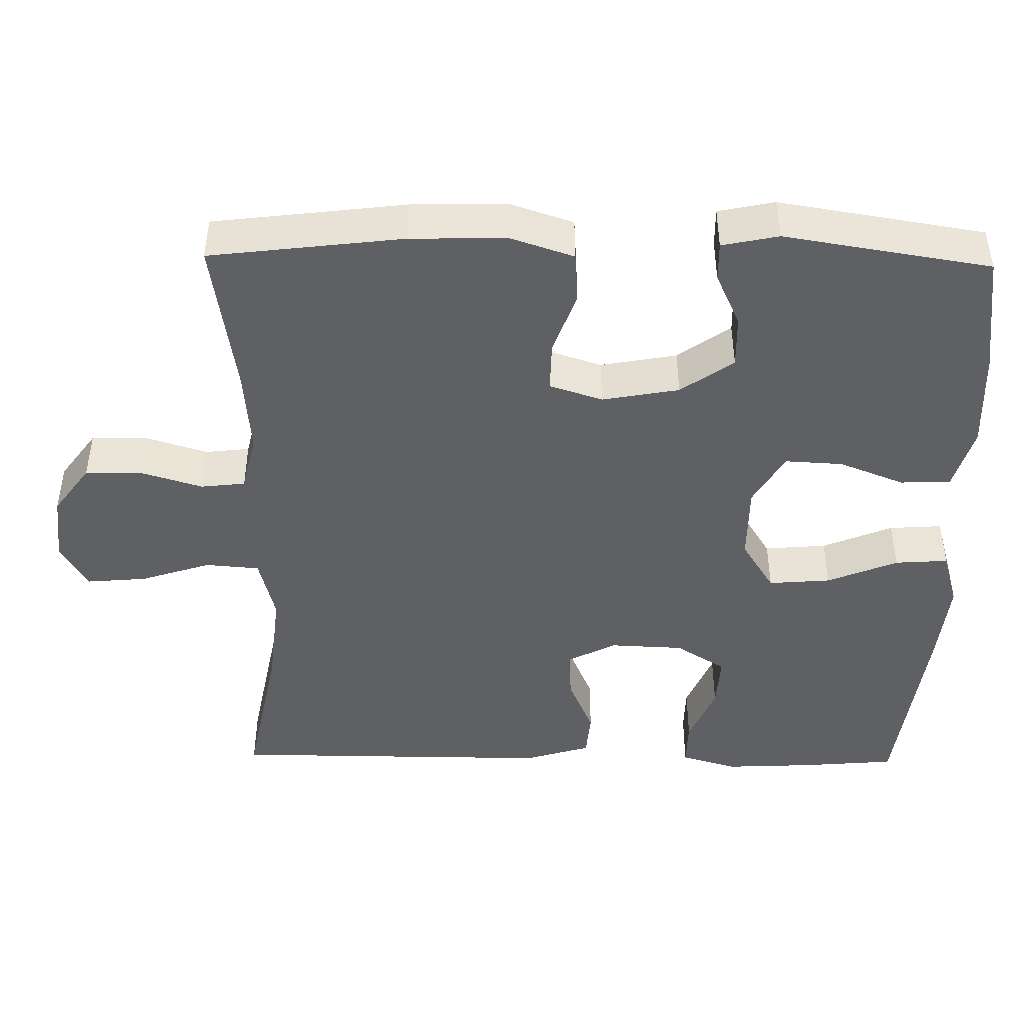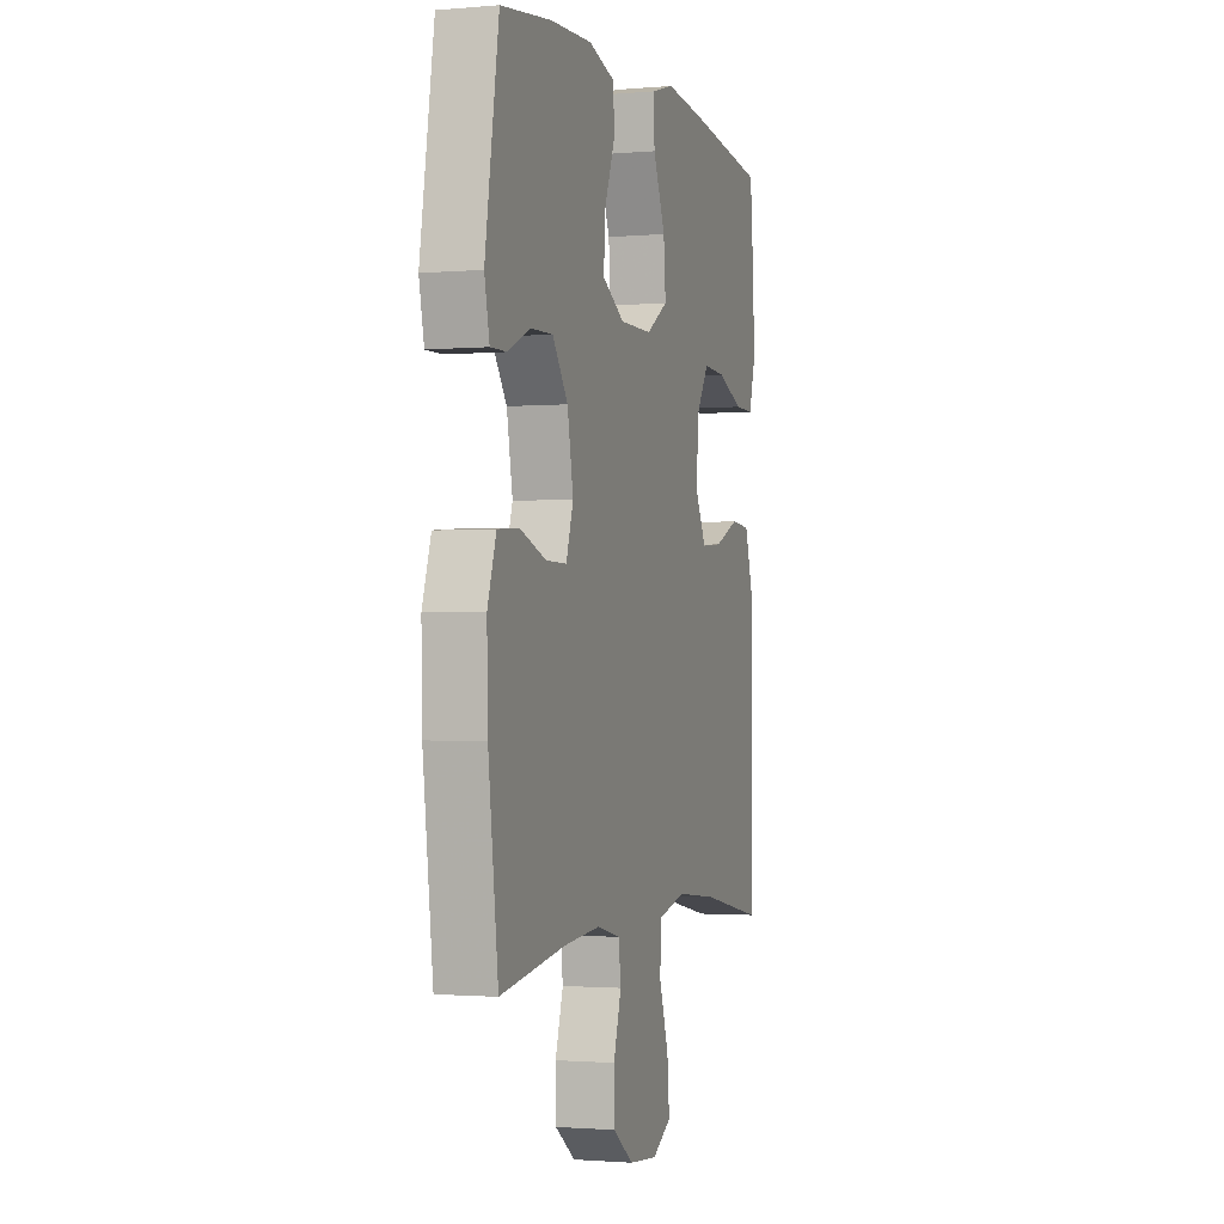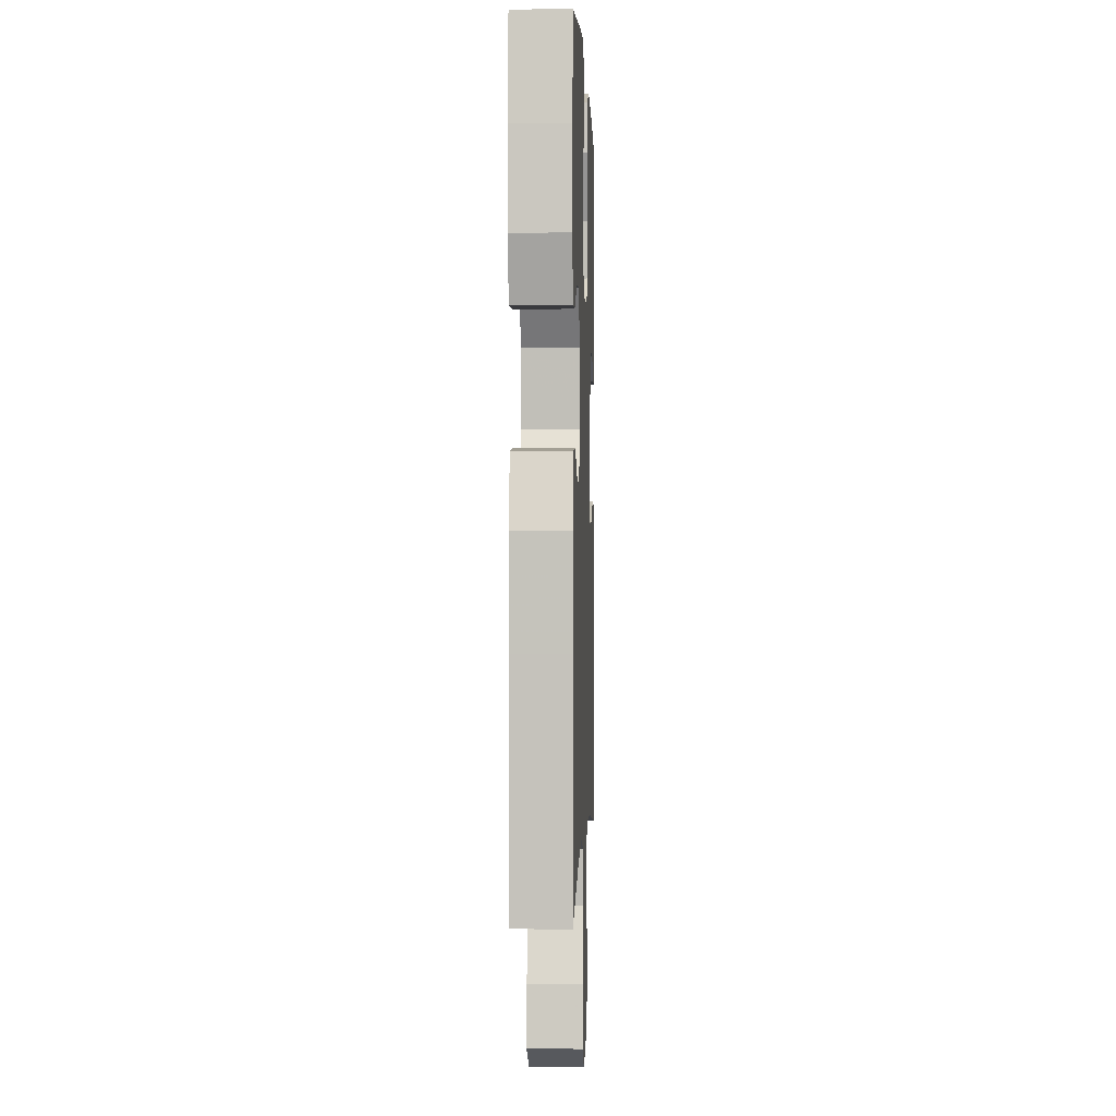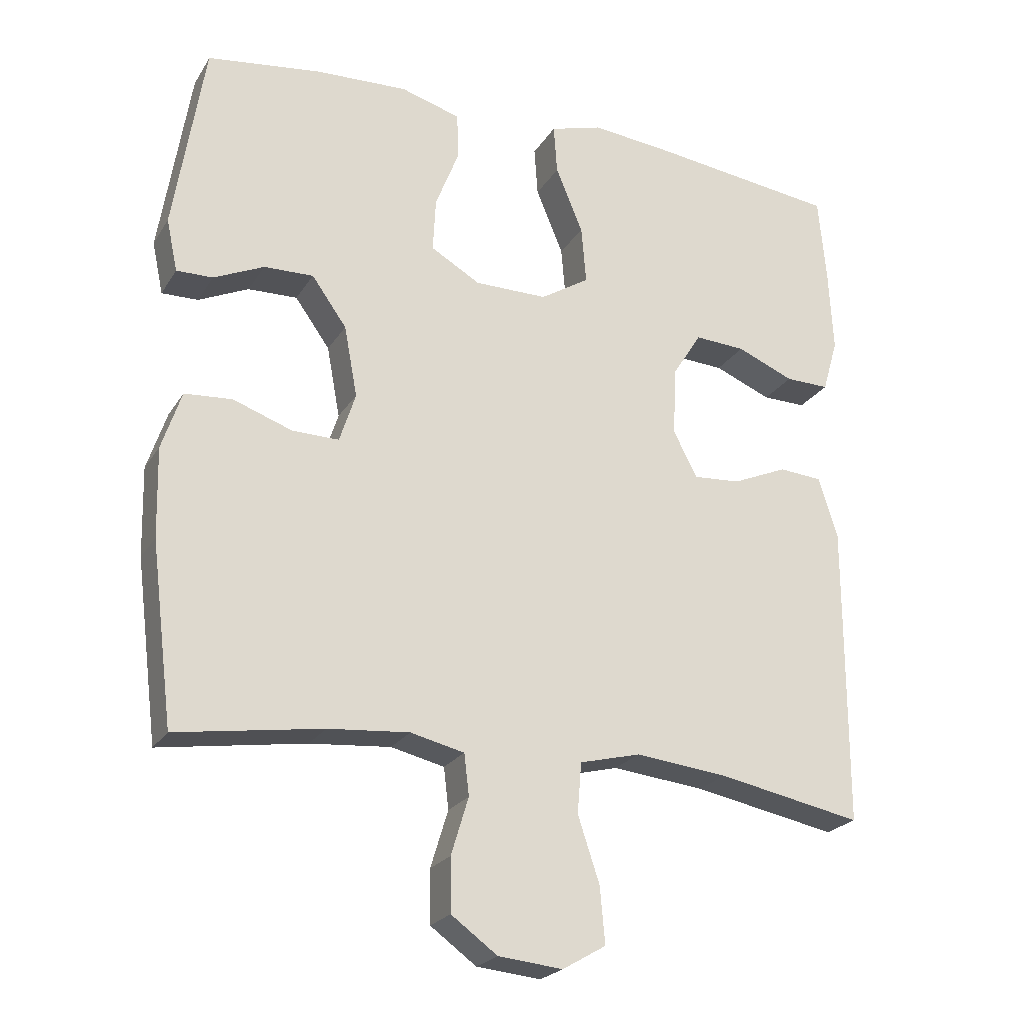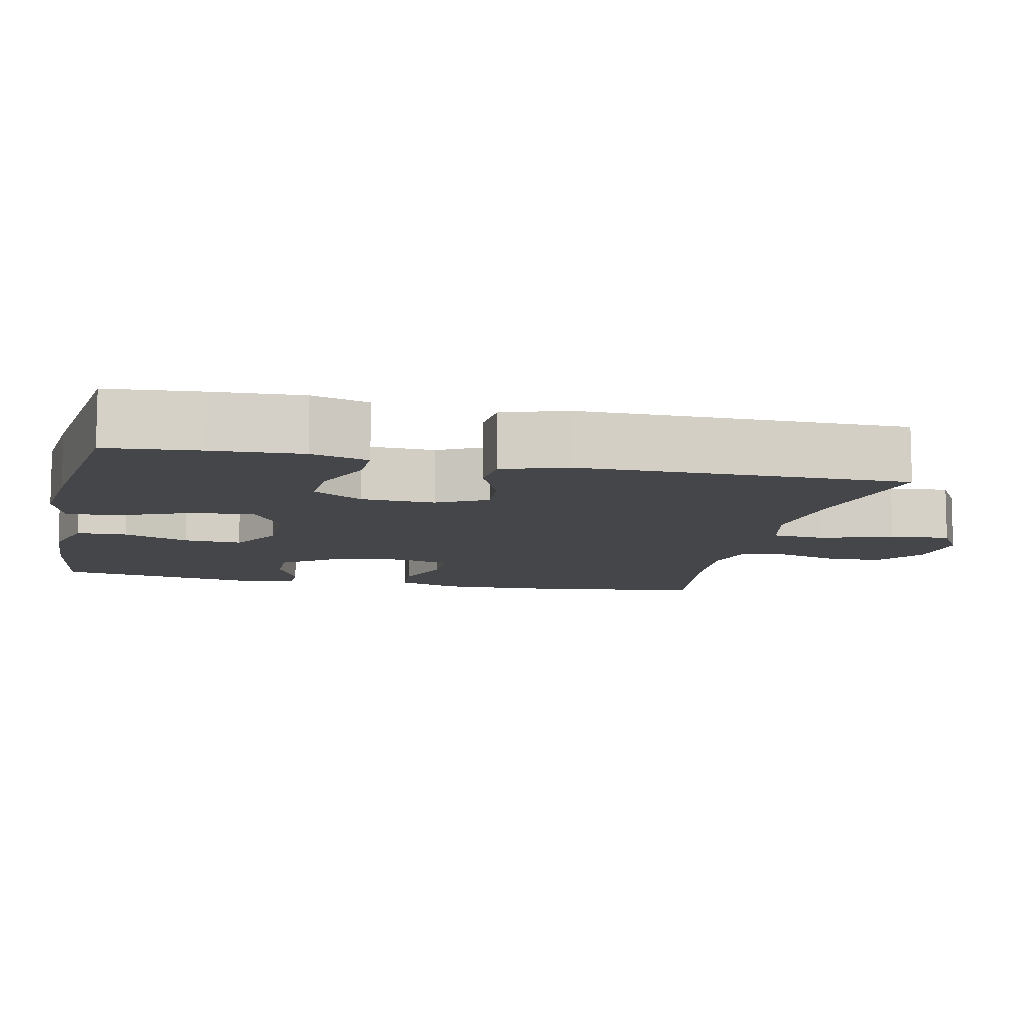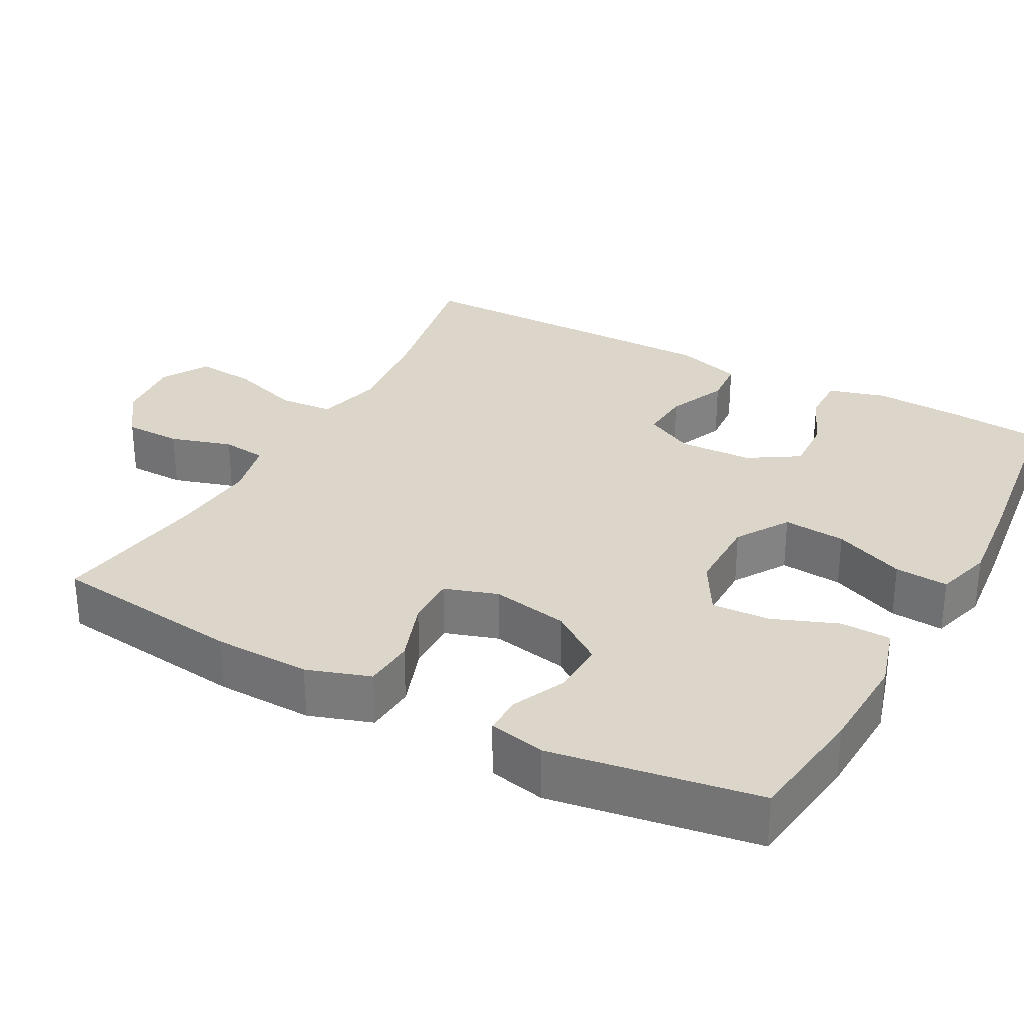
<metadata>
{"format":"obj","ext":"obj","renderer":"f3d","projection":"perspective","resolution":1024,"background":"white","views":[{"elev":-44.9,"azim":-91.0,"up":"+Y"},{"elev":-1.4,"azim":-72.4,"up":"+Z"},{"elev":0.8,"azim":92.1,"up":"+Z"},{"elev":-23.1,"azim":-24.1,"up":"+Z"},{"elev":-9.9,"azim":77.7,"up":"+Y"},{"elev":30.1,"azim":-61.5,"up":"+Y"}]}
</metadata>
<code>
v -0.5 0.07 0.5
v -0.337 0.07 0.522
v -0.204 0.07 0.528
v -0.118 0.07 0.503
v -0.116 0.07 0.436
v -0.15 0.07 0.349
v -0.154 0.07 0.272
v -0.083 0.07 0.231
v 0.021 0.07 0.231
v 0.091 0.07 0.275
v 0.084 0.07 0.358
v 0.045 0.07 0.452
v 0.04 0.07 0.523
v 0.115 0.07 0.545
v 0.236 0.07 0.533
v 0.5 0.07 0.5
v 0.511 0.07 0.375
v 0.517 0.07 0.256
v 0.495 0.07 0.18
v 0.432 0.07 0.181
v 0.35 0.07 0.215
v 0.277 0.07 0.219
v 0.235 0.07 0.152
v 0.231 0.07 0.054
v 0.265 0.07 -0.012
v 0.333 0.07 -0.007
v 0.412 0.07 0.027
v 0.474 0.07 0.022
v 0.501 0.07 -0.066
v 0.501 0.07 -0.2
v 0.5 0.07 -0.5
v 0.293 0.07 -0.46
v 0.16 0.07 -0.446
v 0.073 0.07 -0.468
v 0.067 0.07 -0.54
v 0.098 0.07 -0.634
v 0.105 0.07 -0.714
v 0.043 0.07 -0.75
v -0.049 0.07 -0.741
v -0.115 0.07 -0.693
v -0.116 0.07 -0.617
v -0.091 0.07 -0.535
v -0.098 0.07 -0.476
v -0.175 0.07 -0.458
v -0.291 0.07 -0.468
v -0.5 0.07 -0.5
v -0.532 0.07 -0.243
v -0.535 0.07 -0.115
v -0.507 0.07 -0.031
v -0.439 0.07 -0.026
v -0.354 0.07 -0.056
v -0.287 0.07 -0.057
v -0.264 0.07 0.014
v -0.283 0.07 0.116
v -0.333 0.07 0.186
v -0.404 0.07 0.184
v -0.476 0.07 0.151
v -0.528 0.07 0.15
v -0.544 0.07 0.225
v -0.5 0 0.5
v -0.337 0 0.522
v -0.204 0 0.528
v -0.118 0 0.503
v -0.116 0 0.436
v -0.15 0 0.349
v -0.154 0 0.272
v -0.083 0 0.231
v 0.021 0 0.231
v 0.091 0 0.275
v 0.084 0 0.358
v 0.045 0 0.452
v 0.04 0 0.523
v 0.115 0 0.545
v 0.236 0 0.533
v 0.5 0 0.5
v 0.511 0 0.375
v 0.517 0 0.256
v 0.495 0 0.18
v 0.432 0 0.181
v 0.35 0 0.215
v 0.277 0 0.219
v 0.235 0 0.152
v 0.231 0 0.054
v 0.265 0 -0.012
v 0.333 0 -0.007
v 0.412 0 0.027
v 0.474 0 0.022
v 0.501 0 -0.066
v 0.501 0 -0.2
v 0.5 0 -0.5
v 0.293 0 -0.46
v 0.16 0 -0.446
v 0.073 0 -0.468
v 0.067 0 -0.54
v 0.098 0 -0.634
v 0.105 0 -0.714
v 0.043 0 -0.75
v -0.049 0 -0.741
v -0.115 0 -0.693
v -0.116 0 -0.617
v -0.091 0 -0.535
v -0.098 0 -0.476
v -0.175 0 -0.458
v -0.291 0 -0.468
v -0.5 0 -0.5
v -0.532 0 -0.243
v -0.535 0 -0.115
v -0.507 0 -0.031
v -0.439 0 -0.026
v -0.354 0 -0.056
v -0.287 0 -0.057
v -0.264 0 0.014
v -0.283 0 0.116
v -0.333 0 0.186
v -0.404 0 0.184
v -0.476 0 0.151
v -0.528 0 0.15
v -0.544 0 0.225
f 56 57 58 59
f 55 56 59 1
f 54 55 1 2
f 53 54 2 3
f 48 49 50 51
f 48 51 52
f 45 46 47 48
f 44 45 48 52
f 43 44 52 53
f 39 40 41 42
f 39 42 43
f 38 39 43
f 35 36 37 38
f 34 35 38 43
f 33 34 43 53
f 29 30 31 32
f 26 27 28 29
f 25 26 29 32
f 24 25 32 33
f 18 19 20 21
f 18 21 22
f 17 18 22
f 16 17 22
f 15 16 22
f 14 15 22 23
f 11 12 13 14
f 10 11 14 23
f 3 4 5 6
f 3 6 7
f 53 3 7
f 33 53 7 8
f 24 33 8 9
f 9 10 23 24
f 118 117 116 115
f 60 118 115 114
f 61 60 114 113
f 62 61 113 112
f 110 109 108 107
f 111 110 107
f 107 106 105 104
f 111 107 104 103
f 112 111 103 102
f 101 100 99 98
f 102 101 98
f 102 98 97
f 97 96 95 94
f 102 97 94 93
f 112 102 93 92
f 91 90 89 88
f 88 87 86 85
f 91 88 85 84
f 92 91 84 83
f 80 79 78 77
f 81 80 77
f 81 77 76
f 81 76 75
f 81 75 74
f 82 81 74 73
f 73 72 71 70
f 82 73 70 69
f 65 64 63 62
f 66 65 62
f 66 62 112
f 67 66 112 92
f 68 67 92 83
f 83 82 69 68
f 1 60 61 2
f 2 61 62 3
f 3 62 63 4
f 4 63 64 5
f 5 64 65 6
f 6 65 66 7
f 7 66 67 8
f 8 67 68 9
f 9 68 69 10
f 10 69 70 11
f 11 70 71 12
f 12 71 72 13
f 13 72 73 14
f 14 73 74 15
f 15 74 75 16
f 16 75 76 17
f 17 76 77 18
f 18 77 78 19
f 19 78 79 20
f 20 79 80 21
f 21 80 81 22
f 22 81 82 23
f 23 82 83 24
f 24 83 84 25
f 25 84 85 26
f 26 85 86 27
f 27 86 87 28
f 28 87 88 29
f 29 88 89 30
f 30 89 90 31
f 31 90 91 32
f 32 91 92 33
f 33 92 93 34
f 34 93 94 35
f 35 94 95 36
f 36 95 96 37
f 37 96 97 38
f 38 97 98 39
f 39 98 99 40
f 40 99 100 41
f 41 100 101 42
f 42 101 102 43
f 43 102 103 44
f 44 103 104 45
f 45 104 105 46
f 46 105 106 47
f 47 106 107 48
f 48 107 108 49
f 49 108 109 50
f 50 109 110 51
f 51 110 111 52
f 52 111 112 53
f 53 112 113 54
f 54 113 114 55
f 55 114 115 56
f 56 115 116 57
f 57 116 117 58
f 58 117 118 59
f 59 118 60 1

</code>
